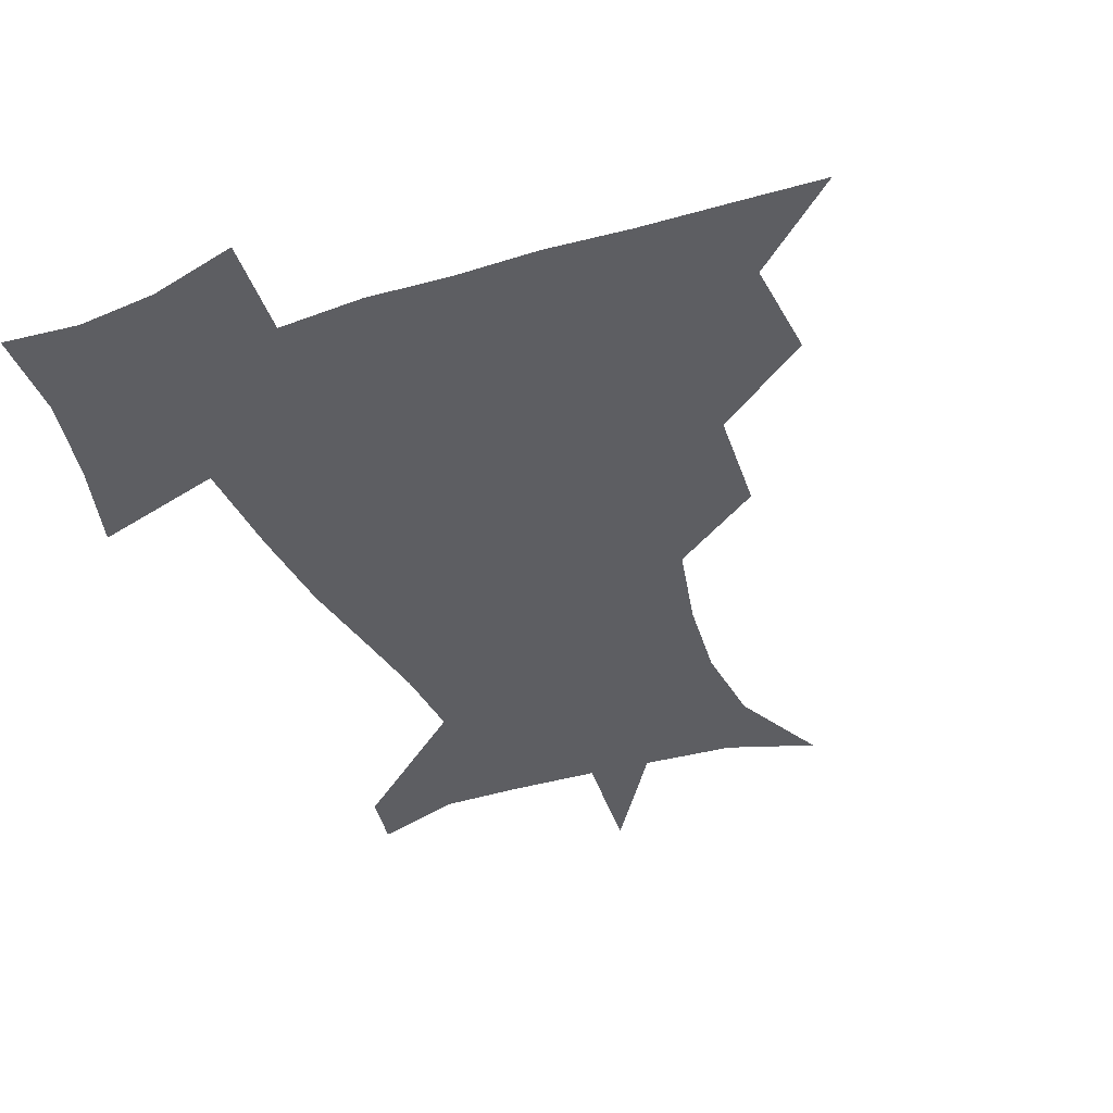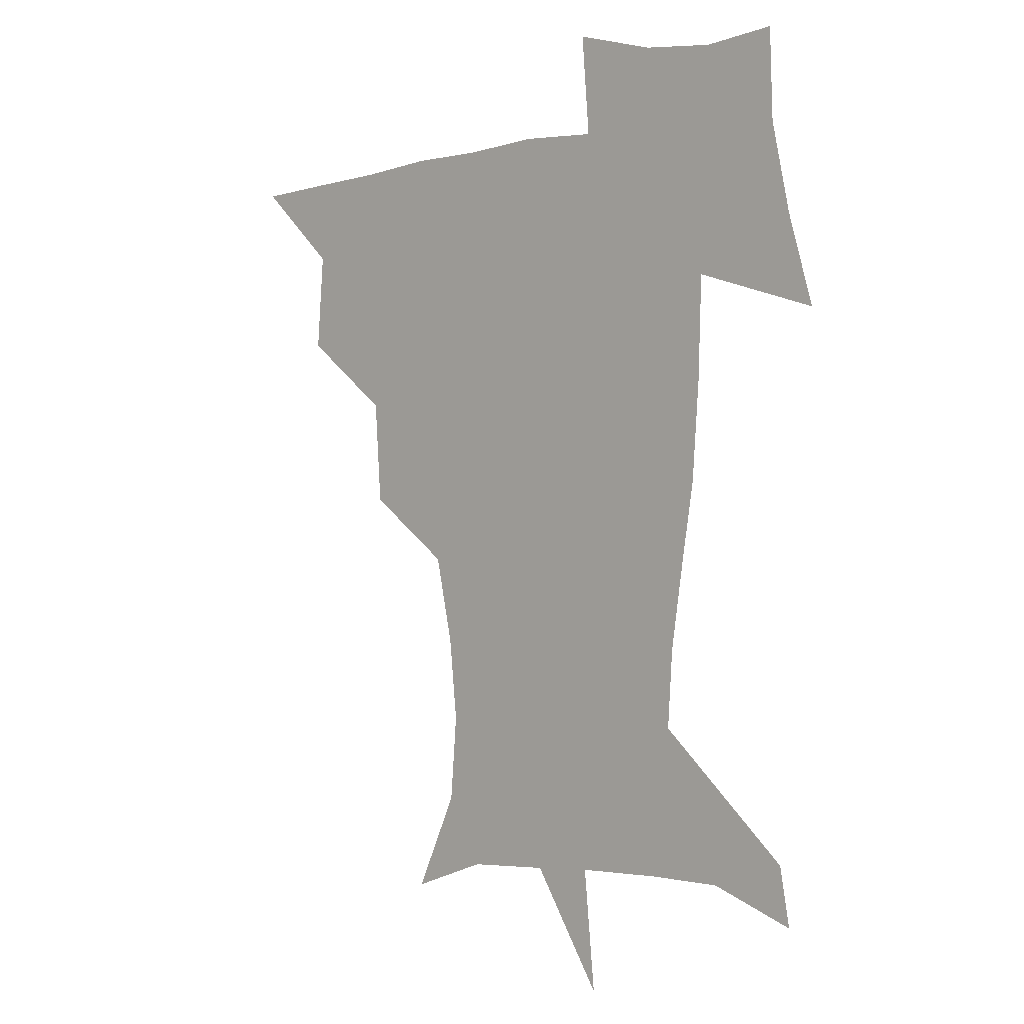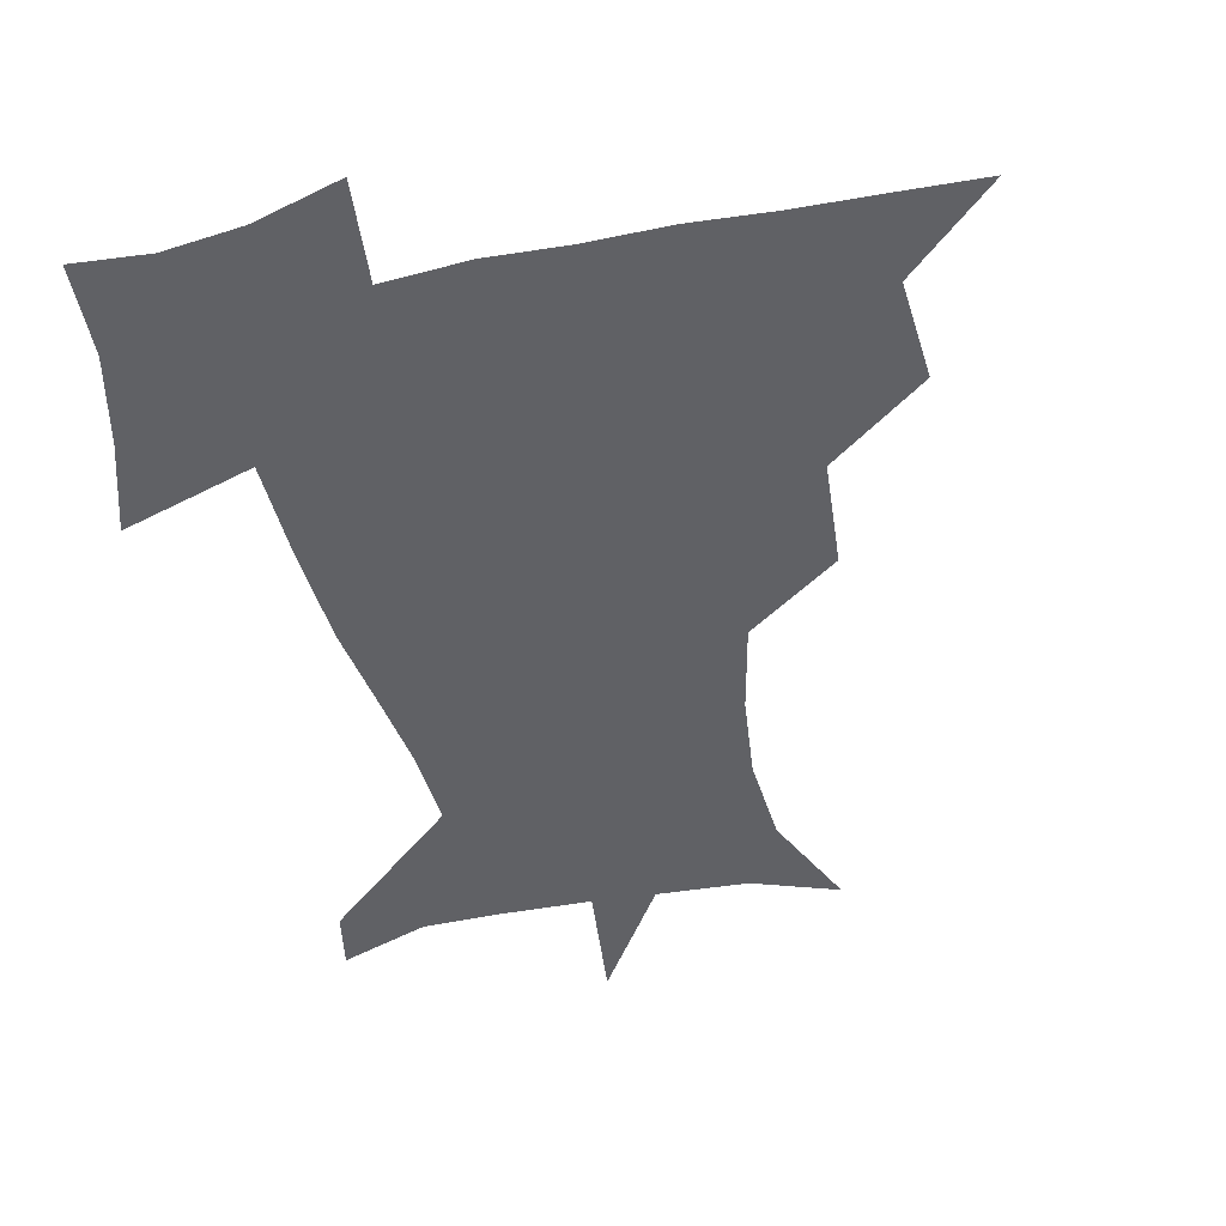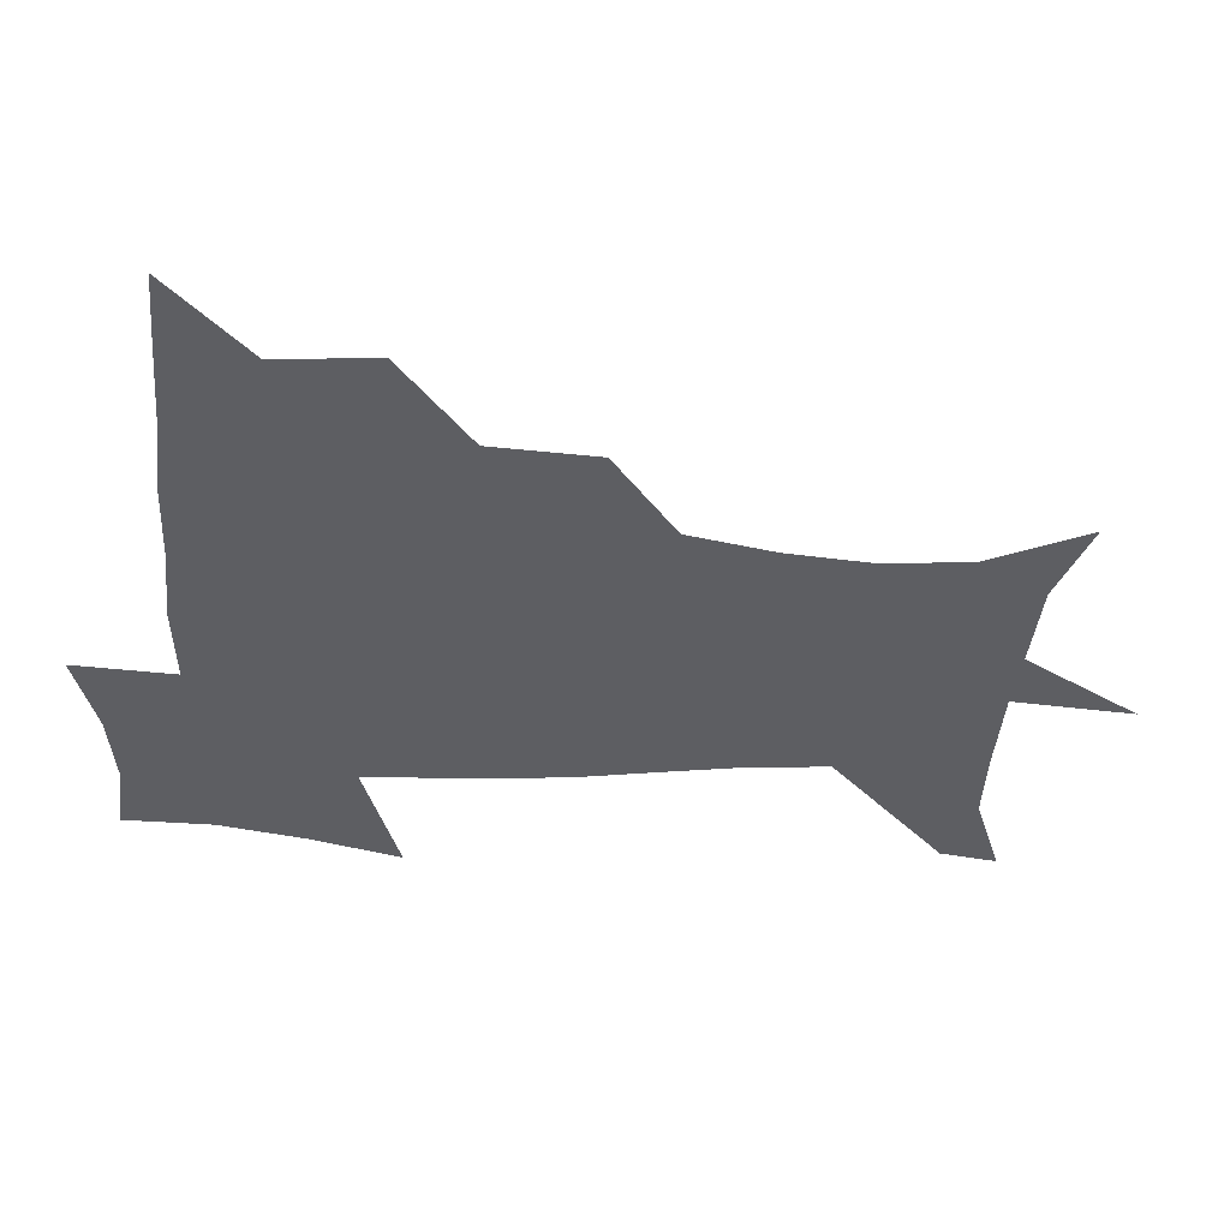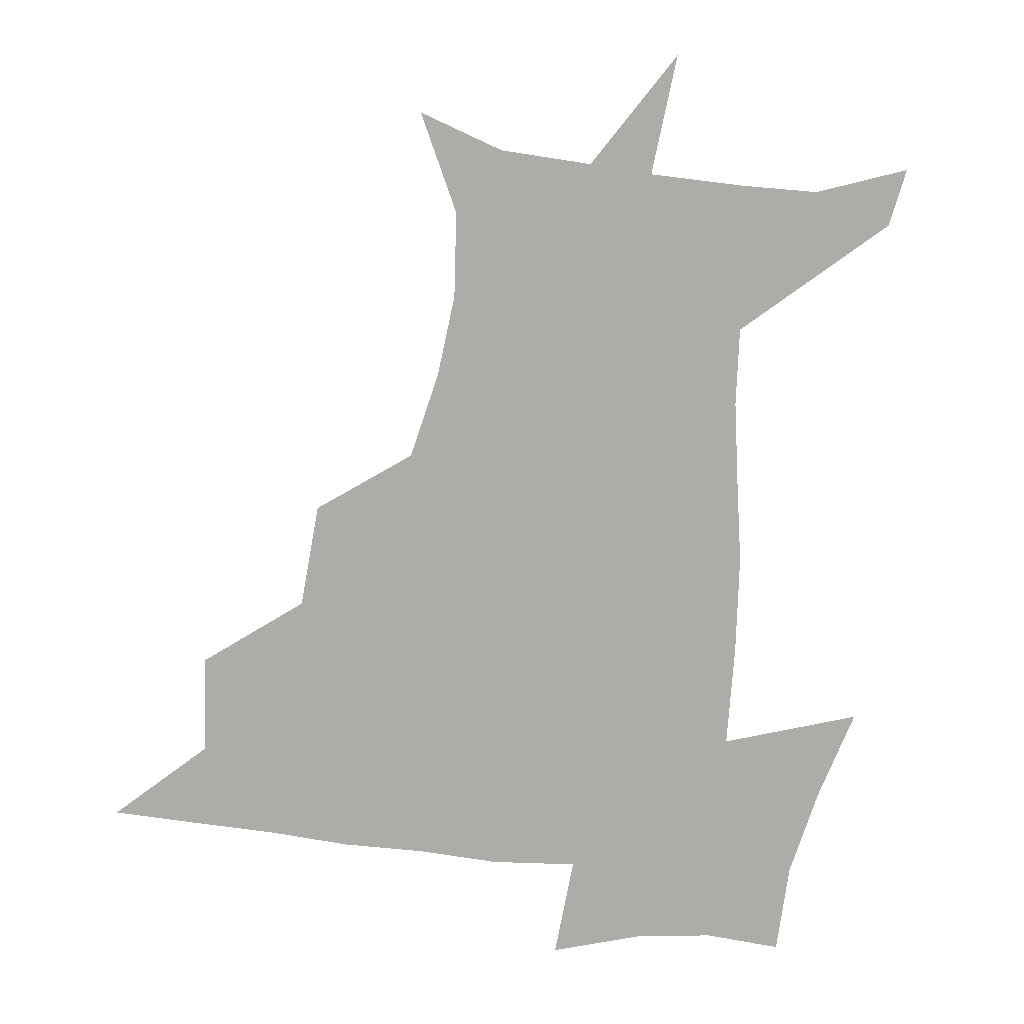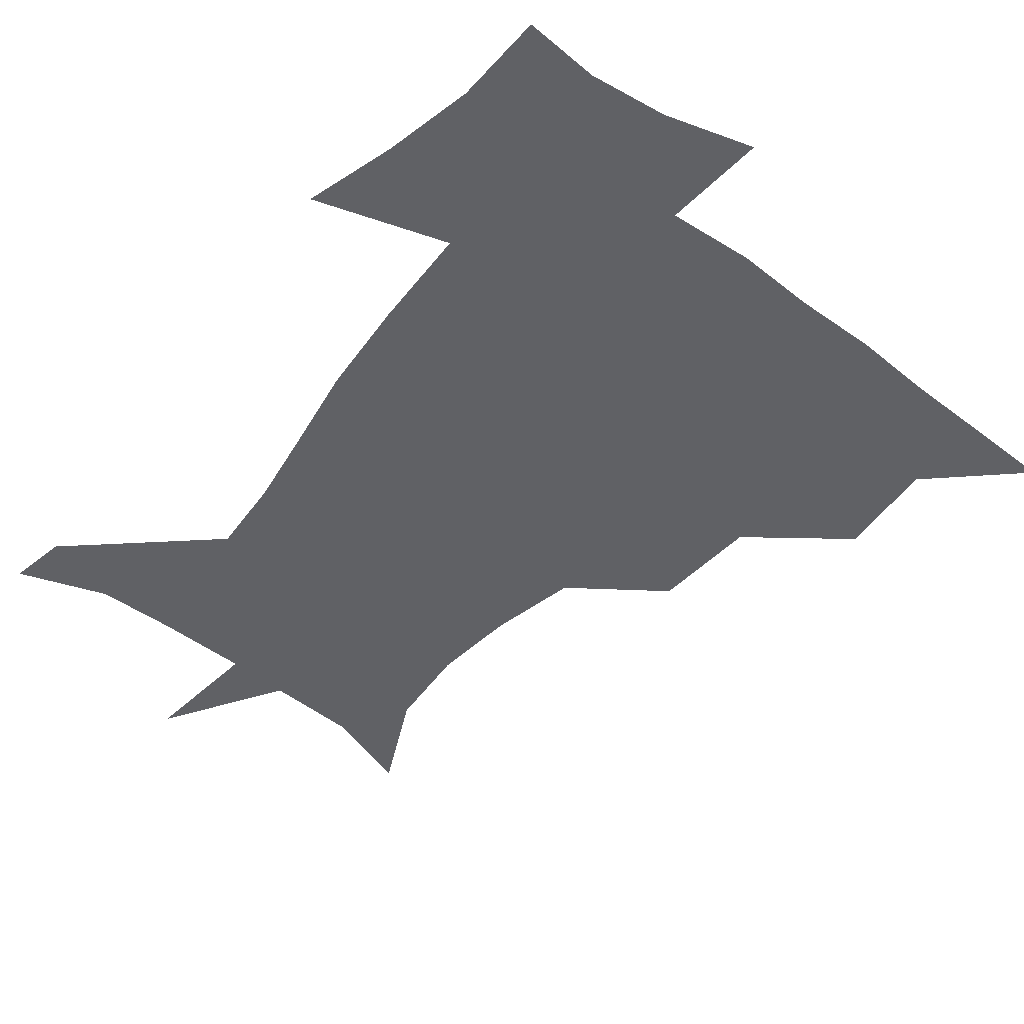
<metadata>
{"format":"obj","ext":"obj","renderer":"f3d","projection":"perspective","resolution":1024,"background":"white","views":[{"elev":-38.5,"azim":-158.5,"up":"+Z"},{"elev":-1.7,"azim":43.9,"up":"+Y"},{"elev":-47.6,"azim":-167.4,"up":"+Z"},{"elev":-39.1,"azim":-93.5,"up":"+Z"},{"elev":-77.0,"azim":-6.2,"up":"+Z"},{"elev":-49.6,"azim":141.5,"up":"+Z"}]}
</metadata>
<code>
v 451.5 449.4 0
v 480.8 383.8 0
v 483.6 419.6 0
v 482.1 450.3 0
v 518.8 318.9 0
v 516.1 357 0
v 515.2 391.2 0
v 514.6 421.7 0
v 512.8 451.1 0
v 543.1 167 0
v 559.7 201.9 0
v 562.2 233.1 0
v 559 263.2 0
v 552.1 294.8 0
v 548 332.5 0
v 546.1 364.7 0
v 545.3 394.6 0
v 544 423 0
v 542 452.9 0
v 573.9 177.5 0
v 583.1 211.9 0
v 582.9 244 0
v 580.9 275.1 0
v 576.9 305.4 0
v 575.1 337.6 0
v 574 367.1 0
v 574.2 396.8 0
v 572.9 424.1 0
v 572 452.6 0
v 606.9 179 0
v 606.1 215.1 0
v 604.7 243.7 0
v 603.1 279.5 0
v 602 307.6 0
v 601.5 340.1 0
v 601.6 369 0
v 602 397.7 0
v 602.4 424.5 0
v 600.7 453.9 0
v 633.9 136.5 0
v 629.6 180.3 0
v 628.3 217.1 0
v 626.9 247.6 0
v 626.3 279.4 0
v 626.8 310.8 0
v 627.8 339.5 0
v 628.4 371 0
v 629.3 397.9 0
v 630.2 424.9 0
v 631.7 451.6 0
v 628.8 488.4 0
v 662.7 180.8 0
v 651.9 215.8 0
v 647.7 245.2 0
v 649.6 273.4 0
v 652.1 303.1 0
v 654.5 333.3 0
v 655.2 367.2 0
v 656.2 397.9 0
v 656.7 424.7 0
v 658.3 450.9 0
v 660.5 479.1 0
v 690.8 180.2 0
v 678.1 209.4 0
v 669.5 233.9 0
v 671.4 261.9 0
v 676 291.2 0
v 681.1 321.7 0
v 683.8 357.3 0
v 685.2 394.6 0
v 682.2 423.4 0
v 683.4 449.3 0
v 688.6 475.6 0
v 722.8 168.5 0
v 719.1 189.4 0
v 733.3 379.2 0
v 723.8 412.2 0
v 716.9 444.7 0
v 715.9 477.6 0
f 3 4 1
f 6 7 2
f 2 7 3
f 7 8 3
f 3 8 4
f 8 9 4
f 14 15 5
f 5 15 6
f 15 16 6
f 6 16 7
f 16 17 7
f 7 17 8
f 17 18 8
f 8 18 9
f 18 19 9
f 10 20 11
f 20 21 11
f 11 21 12
f 21 22 12
f 12 22 13
f 22 23 13
f 13 23 14
f 23 24 14
f 14 24 15
f 24 25 15
f 15 25 16
f 25 26 16
f 16 26 17
f 26 27 17
f 17 27 18
f 27 28 18
f 18 28 19
f 28 29 19
f 20 30 21
f 30 31 21
f 21 31 22
f 31 32 22
f 22 32 23
f 32 33 23
f 23 33 24
f 33 34 24
f 24 34 25
f 34 35 25
f 25 35 26
f 35 36 26
f 26 36 27
f 36 37 27
f 27 37 28
f 37 38 28
f 28 38 29
f 38 39 29
f 40 41 30
f 30 41 31
f 41 42 31
f 31 42 32
f 42 43 32
f 32 43 33
f 43 44 33
f 33 44 34
f 44 45 34
f 34 45 35
f 45 46 35
f 35 46 36
f 46 47 36
f 36 47 37
f 47 48 37
f 37 48 38
f 48 49 38
f 38 49 39
f 49 50 39
f 41 52 42
f 52 53 42
f 42 53 43
f 53 54 43
f 43 54 44
f 54 55 44
f 44 55 45
f 55 56 45
f 45 56 46
f 56 57 46
f 46 57 47
f 57 58 47
f 47 58 48
f 58 59 48
f 48 59 49
f 59 60 49
f 49 60 50
f 60 61 50
f 50 61 51
f 61 62 51
f 52 63 53
f 63 64 53
f 53 64 54
f 64 65 54
f 54 65 55
f 65 66 55
f 55 66 56
f 66 67 56
f 56 67 57
f 67 68 57
f 57 68 58
f 68 69 58
f 58 69 59
f 69 70 59
f 59 70 60
f 70 71 60
f 60 71 61
f 71 72 61
f 61 72 62
f 72 73 62
f 63 74 64
f 74 75 64
f 64 75 65
f 70 76 71
f 76 77 71
f 71 77 72
f 77 78 72
f 72 78 73
f 78 79 73

</code>
